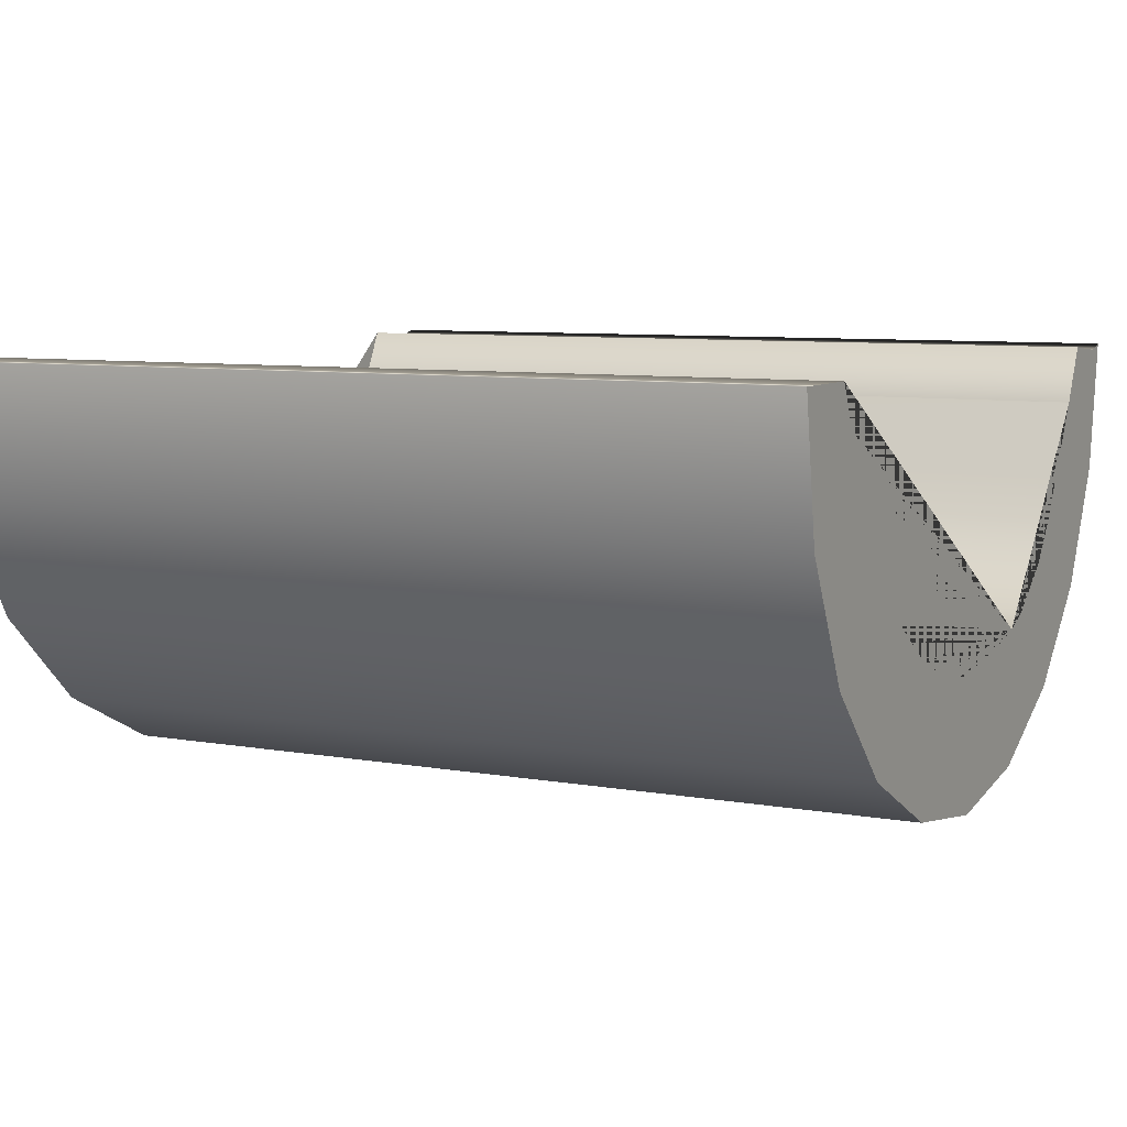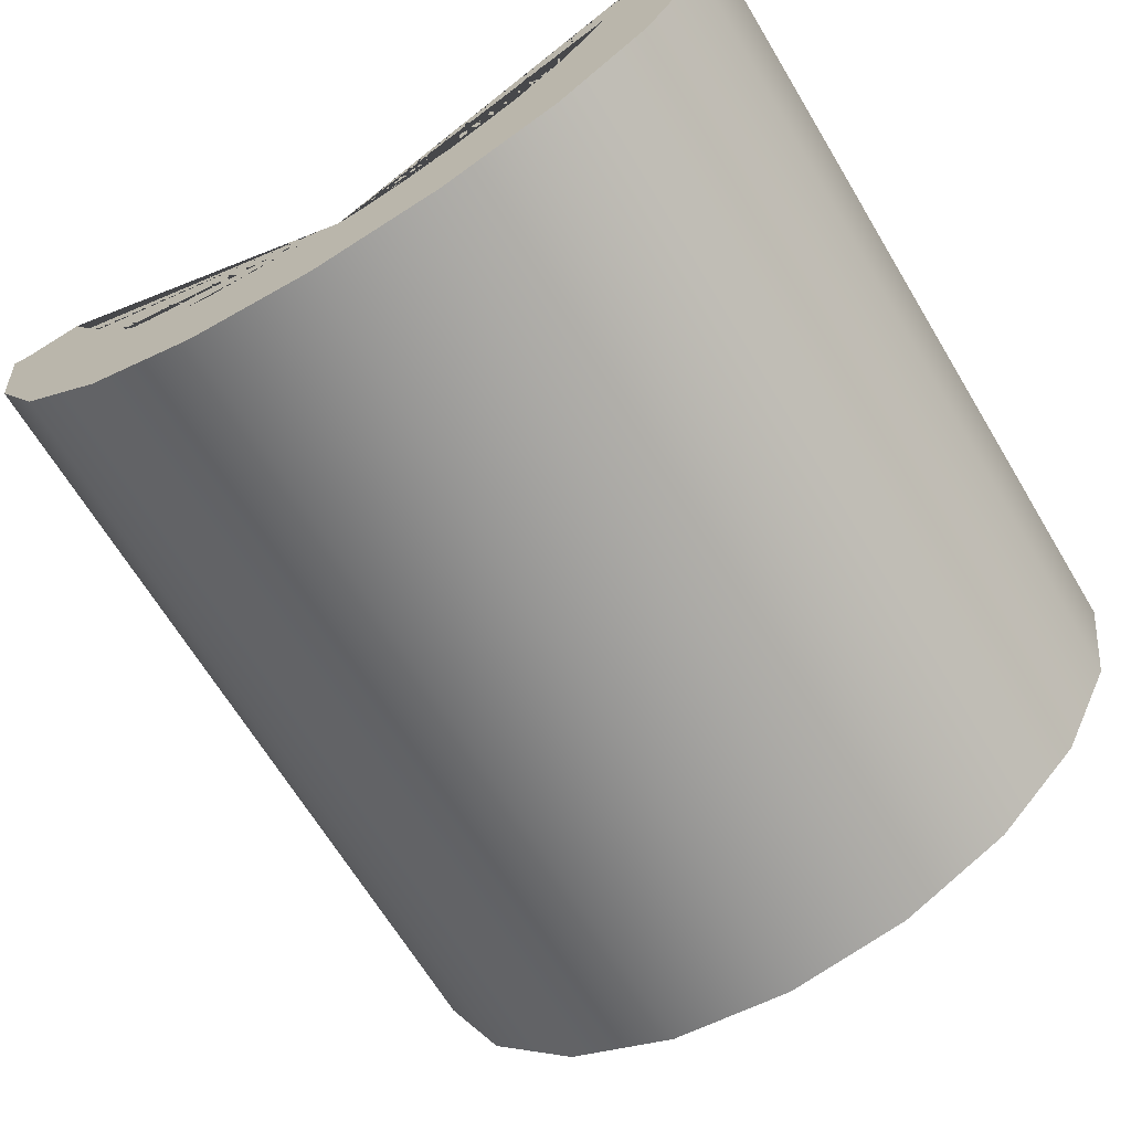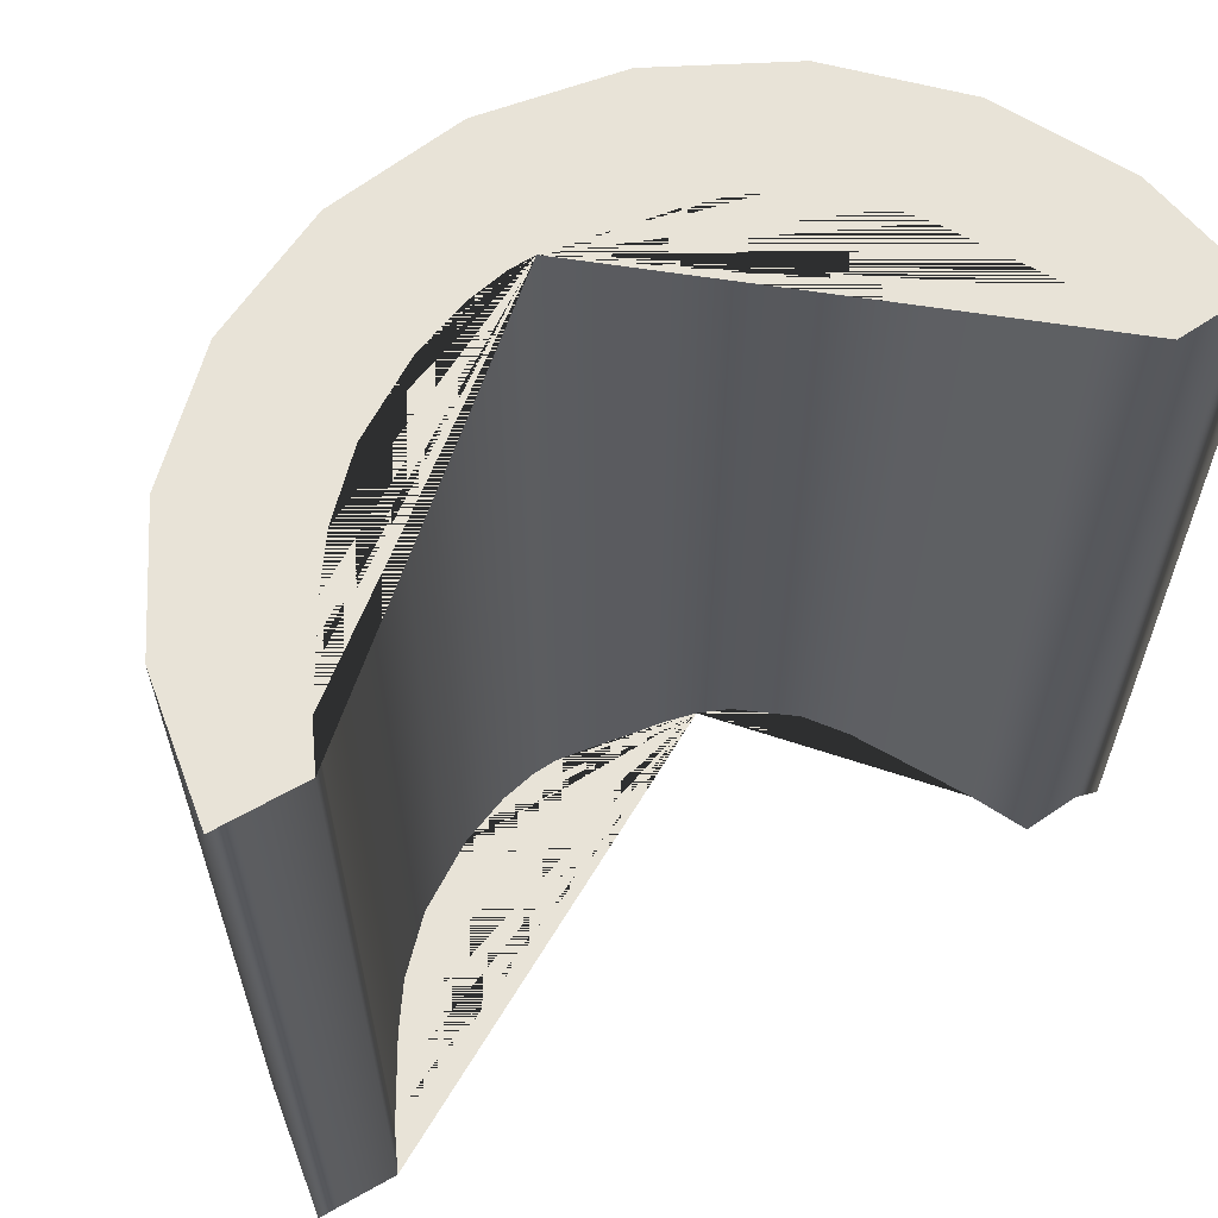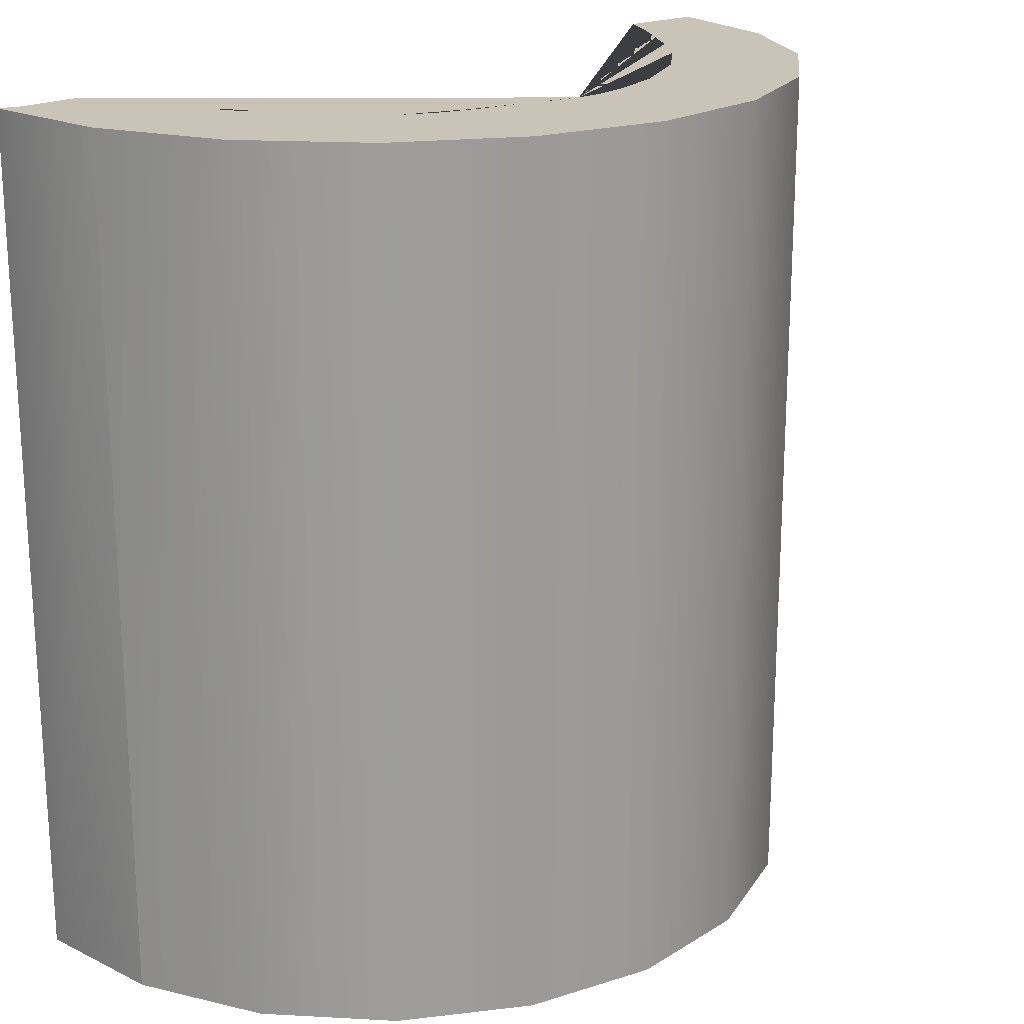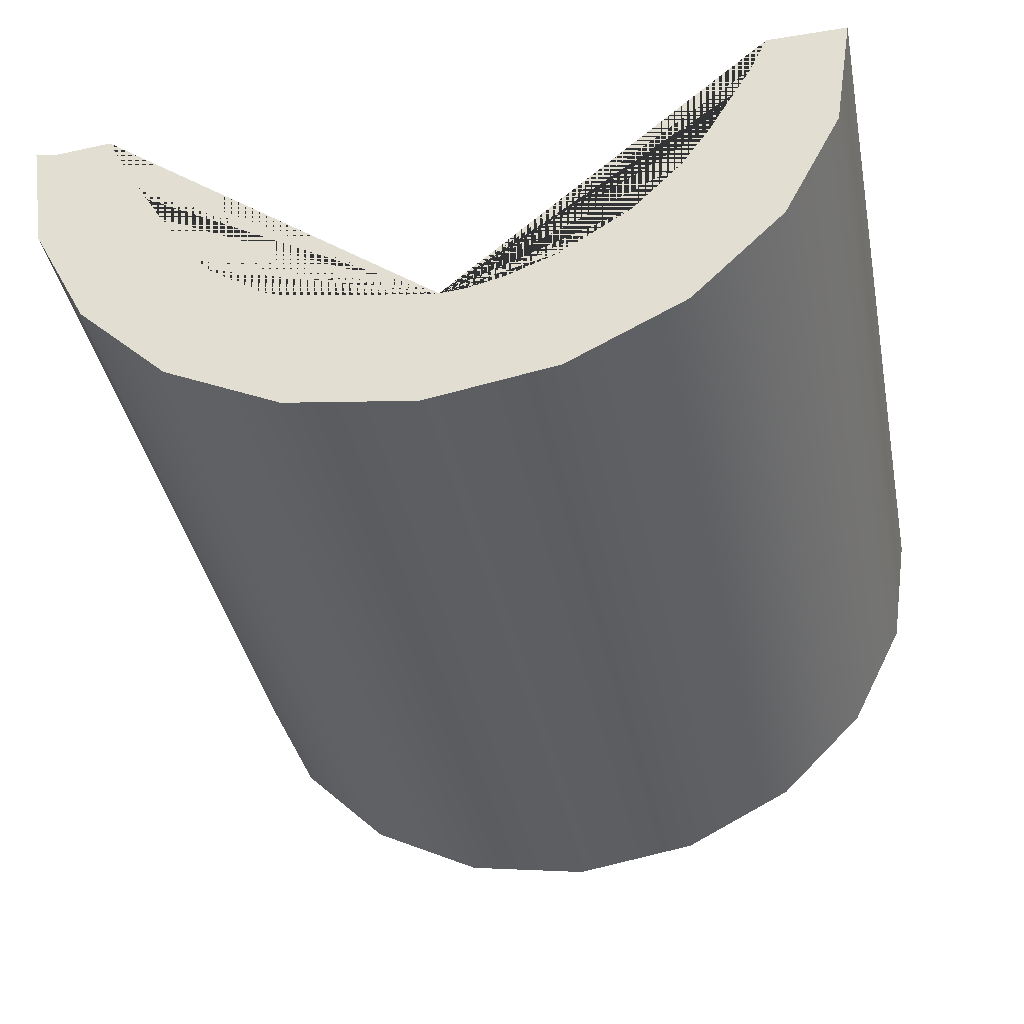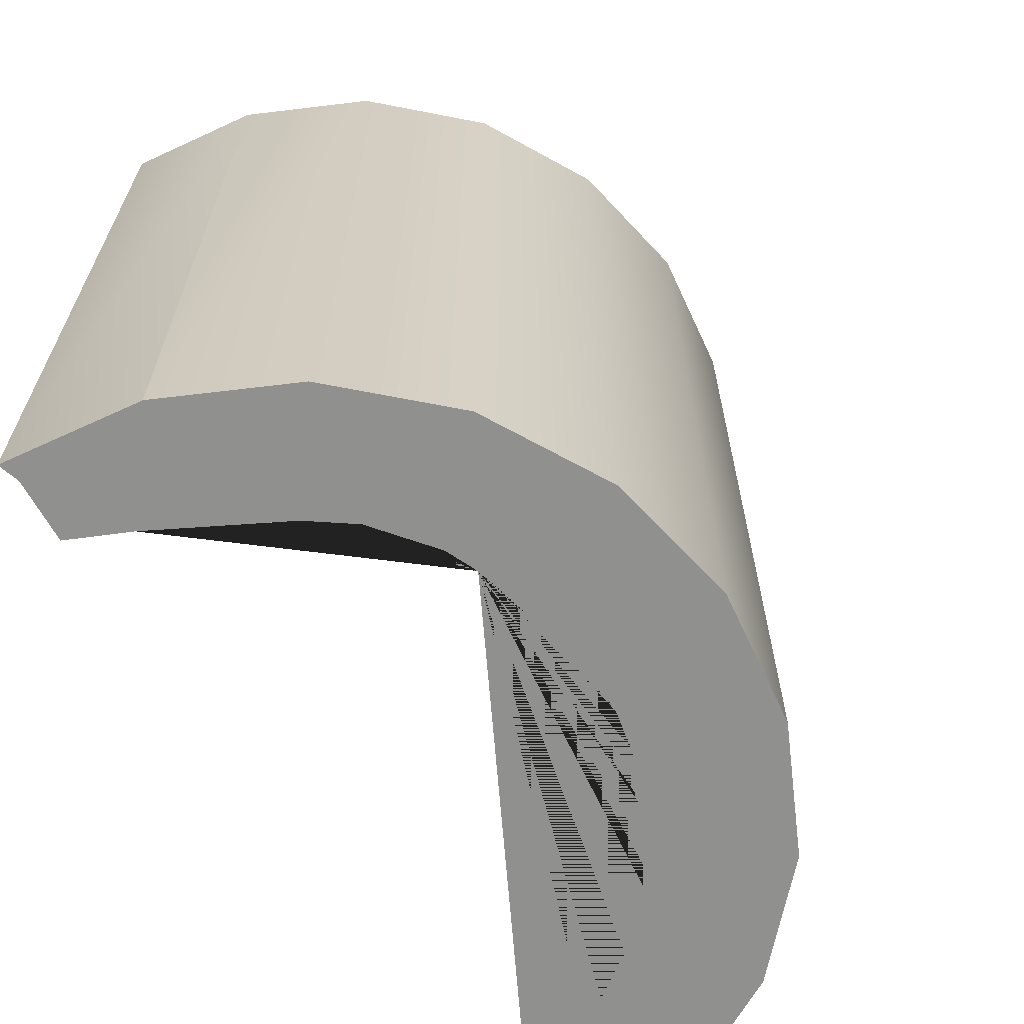
<metadata>
{"format":"obj","ext":"obj","renderer":"f3d","projection":"perspective","resolution":1024,"background":"white","views":[{"elev":7.6,"azim":117.0,"up":"+Y"},{"elev":-67.6,"azim":31.2,"up":"+Y"},{"elev":61.6,"azim":150.1,"up":"+Z"},{"elev":20.0,"azim":-39.3,"up":"+Z"},{"elev":-39.4,"azim":11.3,"up":"+Y"},{"elev":-65.6,"azim":-56.1,"up":"+Z"}]}
</metadata>
<code>
g default
v 0.9511 -0.000554 -1
v 0.809 -0.000575 -1
v 0.5878 -0.3868 -1
v 0.309 -0.6117 -1
v 0.03499 -0.6864 -1
v -0.309 -0.6291 -1
v -0.5878 -0.4059 -1
v -0.809 -0.001467 -1
v -0.9511 -0.0136 -1
v -1 0 -1
v -0.9511 -0.309 -1
v -0.809 -0.5878 -1
v -0.5878 -0.809 -1
v -0.309 -0.9511 -1
v -0 -1 -1
v 0.309 -0.9511 -1
v 0.5878 -0.809 -1
v 0.809 -0.5878 -1
v 0.9511 -0.309 -1
v 1 0 -1
v 0.9511 -0.000554 1
v 0.809 -0.000575 1
v 0.5878 -0.3868 1
v 0.309 -0.6117 1
v 0.03499 -0.6864 1
v -0.309 -0.6291 1
v -0.5878 -0.4059 1
v -0.809 -0.001467 1
v -0.9511 -0.0136 1
v -1 0 1
v -0.9511 -0.309 1
v -0.809 -0.5878 1
v -0.5878 -0.809 1
v -0.309 -0.9511 1
v -0 -1 1
v 0.309 -0.9511 1
v 0.5878 -0.809 1
v 0.809 -0.5878 1
v 0.9511 -0.309 1
v 1 0 1
v -0.4442 -0.5531 -1
v -0.4442 -0.5531 1
v -0.6906 -0.2266 -1
v -0.6906 -0.2266 1
v -0.1536 -0.6582 -1
v -0.1536 -0.6582 1
v 0.1845 -0.6619 -1
v 0.1845 -0.6619 1
v 0.4716 -0.5068 -1
v 0.4716 -0.5068 1
v 0.7095 -0.1935 -1
v 0.7095 -0.1935 1
v -0.7441 -0.1333 -1
v -0.7441 -0.1333 1
v -0.6452 -0.3058 -1
v -0.6452 -0.3058 1
v -0.5147 -0.5012 -1
v -0.5147 -0.5012 1
v -0.3821 -0.5998 -1
v -0.3821 -0.5998 1
v -0.2269 -0.6481 -1
v -0.2269 -0.6481 1
v -0.06631 -0.6724 -1
v -0.06631 -0.6724 1
v 0.09553 -0.6824 -1
v 0.09553 -0.6824 1
v 0.2477 -0.6365 -1
v 0.2477 -0.6365 1
v 0.3901 -0.5595 -1
v 0.3901 -0.5595 1
v 0.6588 -0.2821 -1
v 0.6588 -0.2821 1
v 0.7648 -0.09704 -1
v 0.7648 -0.09704 1
v -0.7445 -0.1326 -1
v -0.9512 -0.3081 -1
g pCylinder1
f 1 2 22 21
f 2 73 74 22
f 3 49 50 23
f 4 67 68 24
f 5 63 64 25
f 6 59 60 26
f 7 55 56 27
f 8 9 29 28
f 9 10 30 29
f 10 76 31 30
f 11 12 32 31
f 12 13 33 32
f 13 14 34 33
f 14 15 35 34
f 15 16 36 35
f 16 17 37 36
f 17 18 38 37
f 18 19 39 38
f 19 20 40 39
f 20 1 21 40
f 75 76 10 9 8
f 25 64 46 62 26 60 42 58 27 56 44 54 28 29 30 31 32 33 34 35 36 37 38 39 40 21 22 74 52 72 23 50 70 24 68 48 66
f 42 41 57 58
f 44 43 53 54
f 46 45 61 62
f 48 47 65 66
f 50 49 69 70
f 52 51 71 72
f 54 75 8 28
f 56 55 43 44
f 58 57 7 27
f 60 59 41 42
f 62 61 6 26
f 64 63 45 46
f 66 65 5 25
f 68 67 47 48
f 70 69 4 24
f 72 71 3 23
f 74 73 51 52
f 54 53 75
f 6 61 45 63 5 65 47 67 4 69 49 3 71 51 73 2 1 20 19 18 17 16 15 14 13 12 11 76 75 53 43 55 7 57 41 59
f 31 76 11

</code>
